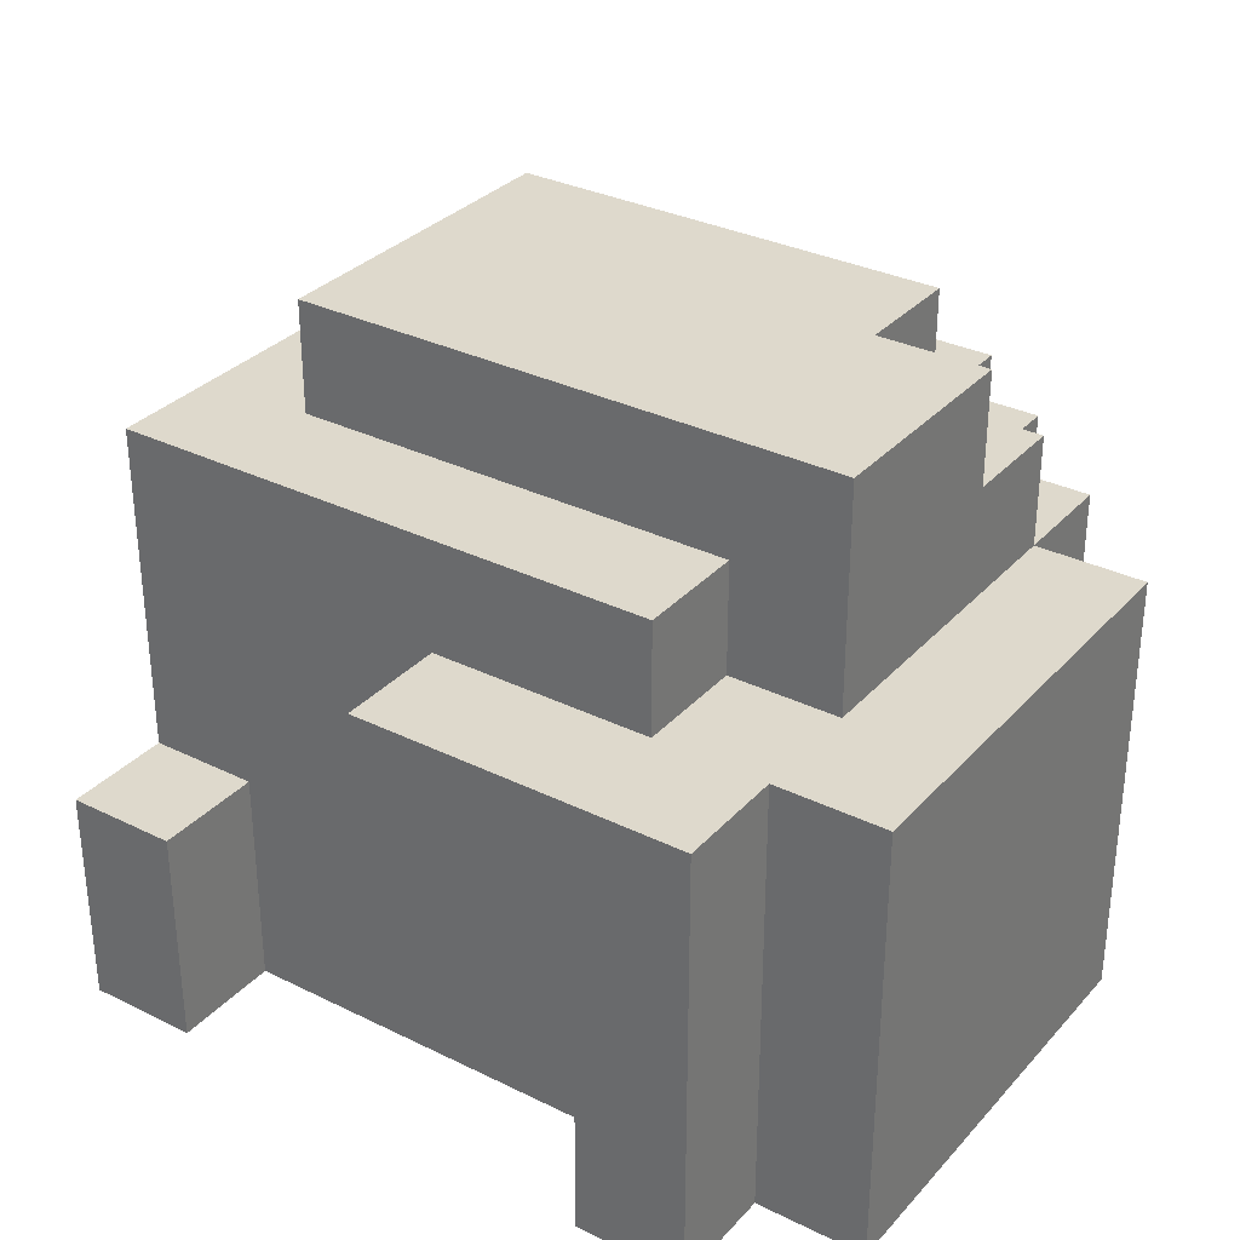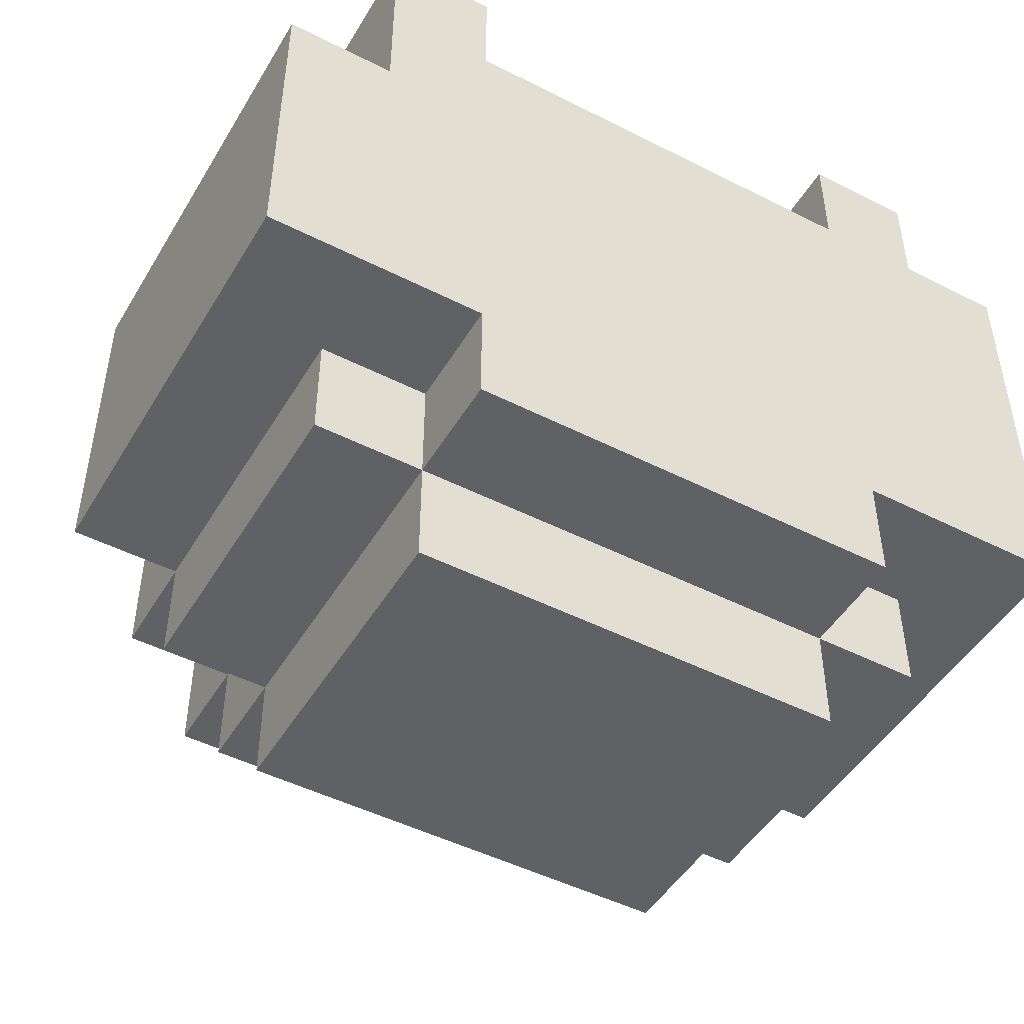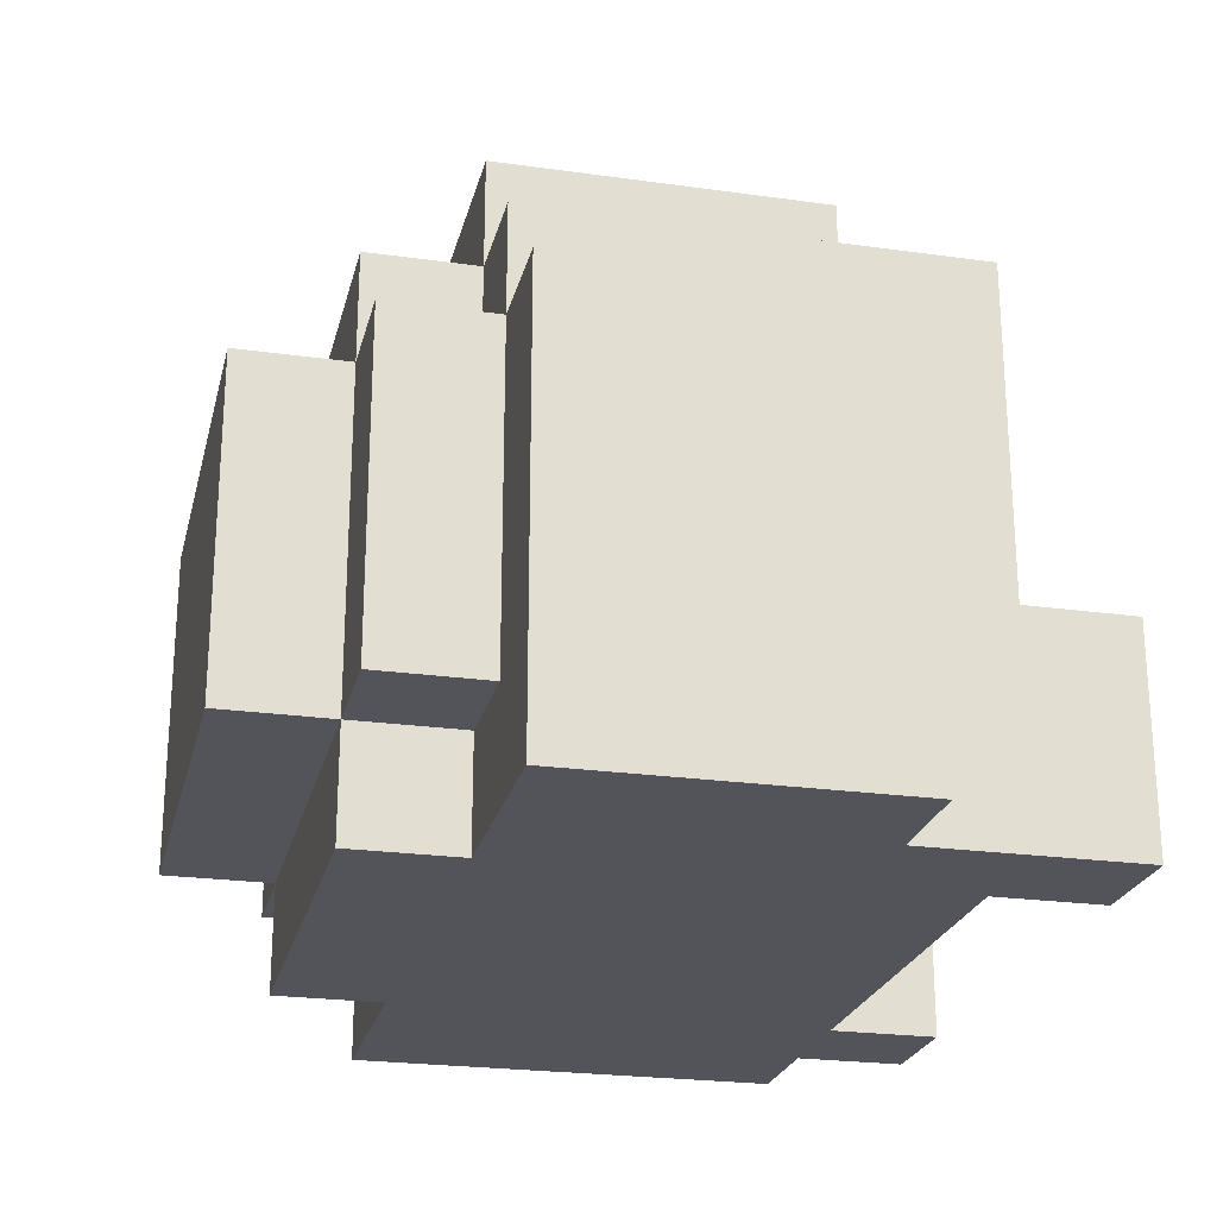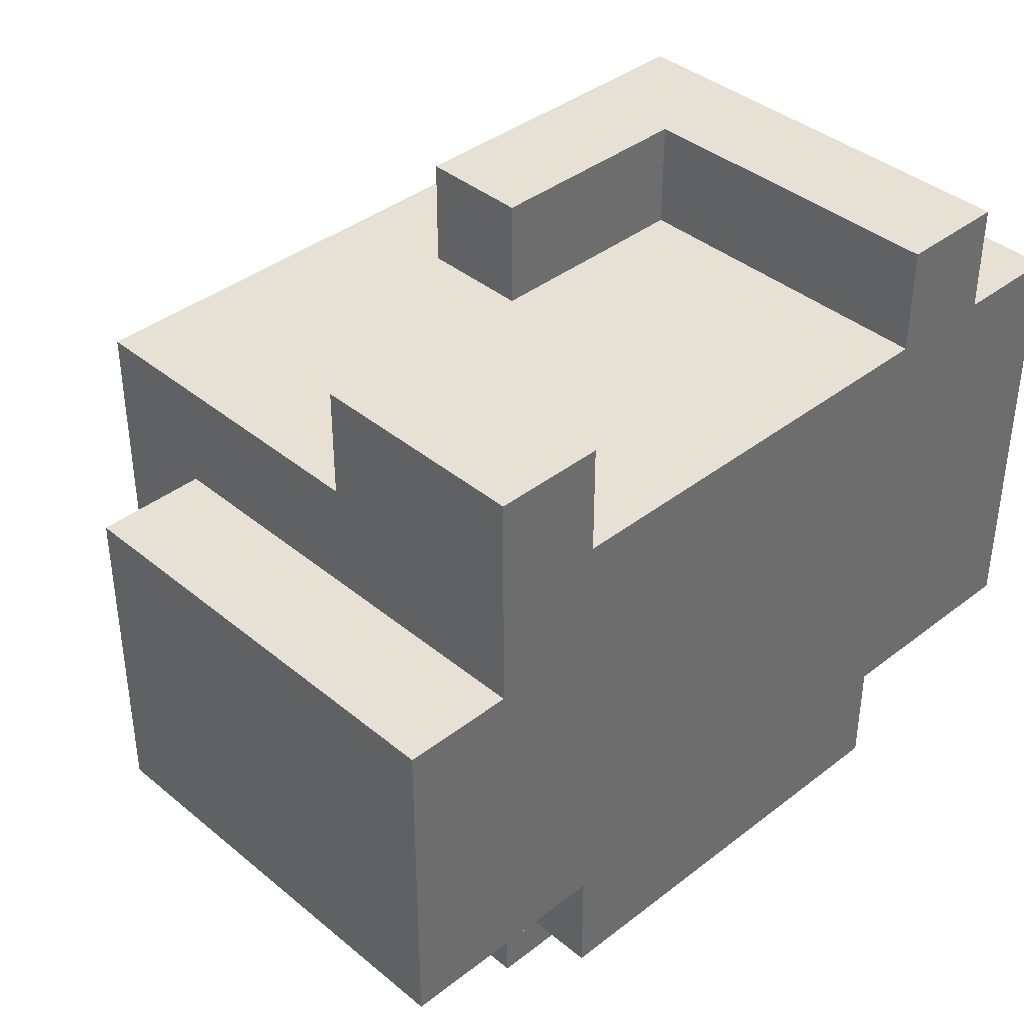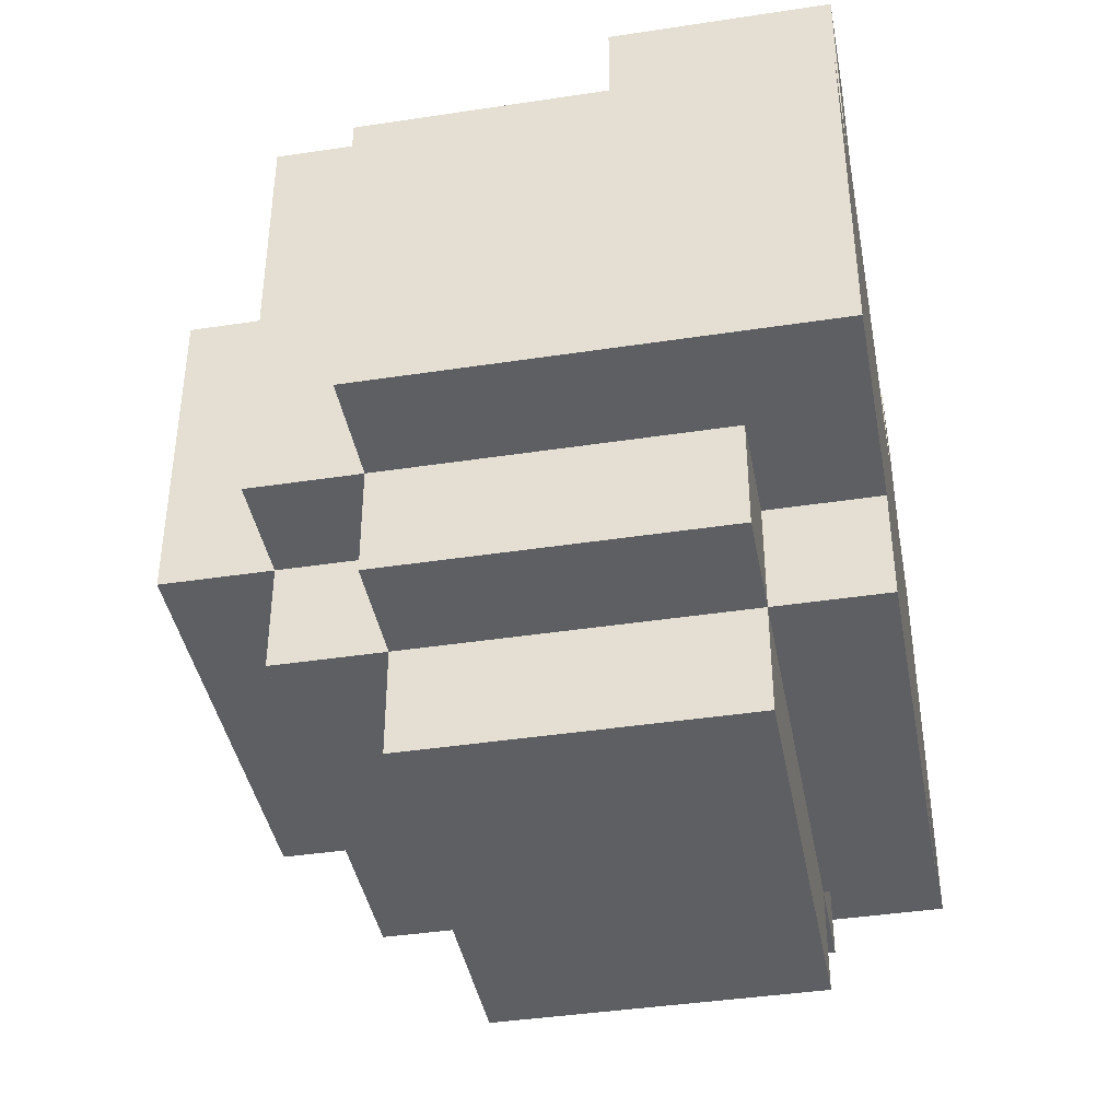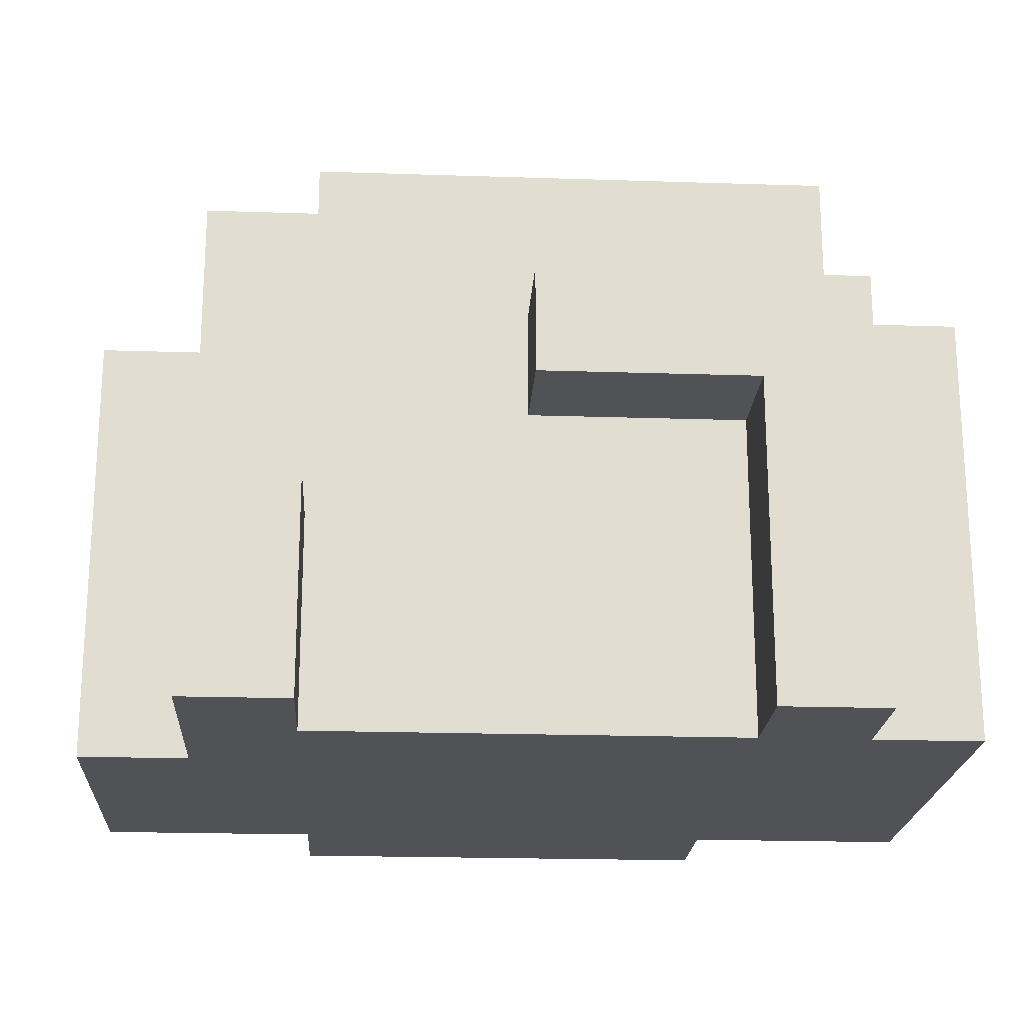
<metadata>
{"format":"obj","ext":"obj","renderer":"f3d","projection":"perspective","resolution":1024,"background":"white","views":[{"elev":32.1,"azim":34.6,"up":"+Y"},{"elev":-47.9,"azim":-29.7,"up":"+Z"},{"elev":-23.7,"azim":-103.2,"up":"+Y"},{"elev":39.1,"azim":-44.1,"up":"+Z"},{"elev":-40.9,"azim":-79.5,"up":"+Z"},{"elev":-20.7,"azim":-3.4,"up":"+Y"}]}
</metadata>
<code>
v -4 0 1.5
v -4 0 -1.5
v -4 4 1.5
v -4 4 -1.5
v -3 0 3.5
v -3 0 1.5
v -3 1 -1.5
v -3 1 -2.5
v -3 2 3.5
v -3 2 2.5
v -3 4 1.5
v -3 4 -1.5
v -3 4 -2.5
v -3 5 2.5
v -3 5 -1.5
v -2 0 -1.5
v -2 0 -2.5
v -2 1 -1.5
v -2 1 -2.5
v -2 1 -3.5
v -2 4 -1.5
v -2 4 -2.5
v -2 4 -3.5
v -2 5 1.5
v -2 5 -1.5
v -2 5 -2.5
v -2 6 1.5
v -2 6 -1.5
v 0 3 3.5
v 0 3 2.5
v 0 4 3.5
v 0 4 2.5
v 2 0 3.5
v 2 0 2.5
v 2 1 2.5
v 2 2 2.5
v 2 3 3.5
v 2 3 2.5
v -2 0 3.5
v -2 0 2.5
v -2 1 2.5
v -2 2 3.5
v -2 2 2.5
v 2 0 -1.5
v 2 0 -2.5
v 2 1 -1.5
v 2 1 -2.5
v 2 1 -3.5
v 2 4 2.5
v 2 4 1.5
v 2 4 -1.5
v 2 4 -2.5
v 2 4 -3.5
v 2 5 2.5
v 2 5 1.5
v 2 5 -0.5
v 2 5 -1.5
v 2 5 -2.5
v 2 6 -0.5
v 2 6 -1.5
v 3 0 3.5
v 3 0 2.5
v 3 1 -1.5
v 3 1 -2.5
v 3 4 3.5
v 3 4 2.5
v 3 4 1.5
v 3 4 -0.5
v 3 4 -1.5
v 3 4 -2.5
v 3 5 -0.5
v 3 5 -1.5
v 3 6 1.5
v 3 6 -0.5
v 4 0 2.5
v 4 0 -1.5
v 4 4 2.5
v 4 4 -1.5
v -3 0 3.5
v -3 2 3.5
v -2 0 3.5
v -2 2 3.5
v 0 3 3.5
v 0 4 3.5
v 2 0 3.5
v 2 3 3.5
v 3 0 3.5
v 3 4 3.5
v -3 2 2.5
v -3 5 2.5
v -2 0 2.5
v -2 1 2.5
v -2 2 2.5
v -2 3 2.5
v -2 4 2.5
v -1 2 2.5
v -1 3 2.5
v -1 4 2.5
v 0 1 2.5
v 0 2 2.5
v 0 3 2.5
v 0 4 2.5
v 1 2 2.5
v 1 3 2.5
v 2 0 2.5
v 2 1 2.5
v 2 2 2.5
v 2 3 2.5
v 2 4 2.5
v 2 5 2.5
v 3 0 2.5
v 3 4 2.5
v 4 0 2.5
v 4 4 2.5
v -4 0 1.5
v -4 4 1.5
v -3 0 1.5
v -3 4 1.5
v -2 5 1.5
v -2 6 1.5
v 1 5 1.5
v 1 6 1.5
v 2 4 1.5
v 2 5 1.5
v 3 4 1.5
v 3 6 1.5
v 2 5 -0.5
v 2 6 -0.5
v 3 5 -0.5
v 3 6 -0.5
v -4 0 -1.5
v -4 4 -1.5
v -3 1 -1.5
v -3 4 -1.5
v -3 5 -1.5
v -2 0 -1.5
v -2 1 -1.5
v -2 4 -1.5
v -2 5 -1.5
v -2 6 -1.5
v 2 0 -1.5
v 2 1 -1.5
v 2 4 -1.5
v 2 5 -1.5
v 2 6 -1.5
v 3 1 -1.5
v 3 4 -1.5
v 3 5 -1.5
v 4 0 -1.5
v 4 4 -1.5
v -3 1 -2.5
v -3 4 -2.5
v -2 0 -2.5
v -2 1 -2.5
v -2 4 -2.5
v -2 5 -2.5
v 2 0 -2.5
v 2 1 -2.5
v 2 4 -2.5
v 2 5 -2.5
v 3 1 -2.5
v 3 4 -2.5
v -2 1 -3.5
v -2 4 -3.5
v 2 1 -3.5
v 2 4 -3.5
v -3 0 3.5
v -2 0 3.5
v 2 0 3.5
v 3 0 3.5
v -2 0 2.5
v 2 0 2.5
v 3 0 2.5
v 4 0 2.5
v -4 0 1.5
v -3 0 1.5
v -2 0 -0.5
v -1 0 -0.5
v 1 0 -0.5
v 2 0 -0.5
v -4 0 -1.5
v -2 0 -1.5
v -1 0 -1.5
v 1 0 -1.5
v 2 0 -1.5
v 4 0 -1.5
v -2 0 -2.5
v 2 0 -2.5
v -3 1 -1.5
v -2 1 -1.5
v 2 1 -1.5
v 3 1 -1.5
v -3 1 -2.5
v -2 1 -2.5
v 2 1 -2.5
v 3 1 -2.5
v -2 1 -3.5
v 2 1 -3.5
v 0 3 3.5
v 2 3 3.5
v 0 3 2.5
v 1 3 2.5
v 2 3 2.5
v -3 2 3.5
v -2 2 3.5
v -3 2 2.5
v -2 2 2.5
v 0 4 3.5
v 3 4 3.5
v 0 4 2.5
v 2 4 2.5
v 3 4 2.5
v 4 4 2.5
v -4 4 1.5
v -3 4 1.5
v 2 4 1.5
v 3 4 1.5
v 3 4 -0.5
v -4 4 -1.5
v -3 4 -1.5
v -2 4 -1.5
v 2 4 -1.5
v 3 4 -1.5
v 4 4 -1.5
v -3 4 -2.5
v -2 4 -2.5
v 2 4 -2.5
v 3 4 -2.5
v -2 4 -3.5
v 2 4 -3.5
v -3 5 2.5
v 2 5 2.5
v -2 5 1.5
v 1 5 1.5
v 2 5 1.5
v 2 5 -0.5
v 3 5 -0.5
v -3 5 -1.5
v -2 5 -1.5
v 2 5 -1.5
v 3 5 -1.5
v -2 5 -2.5
v 2 5 -2.5
v -2 6 1.5
v 1 6 1.5
v 3 6 1.5
v 1 6 -0.5
v 2 6 -0.5
v 3 6 -0.5
v -2 6 -1.5
v 2 6 -1.5
f 3 2 1
f 4 2 3
f 9 6 5
f 10 6 9
f 11 6 10
f 12 8 7
f 13 8 12
f 14 11 10
f 14 12 11
f 15 12 14
f 18 17 16
f 19 17 18
f 22 20 19
f 23 20 22
f 25 22 21
f 26 22 25
f 27 25 24
f 28 25 27
f 31 30 29
f 32 30 31
f 35 34 33
f 36 35 33
f 37 36 33
f 38 36 37
f 39 40 41
f 39 41 42
f 42 41 43
f 44 45 46
f 46 45 47
f 47 48 52
f 52 48 53
f 49 50 54
f 54 50 55
f 51 52 57
f 57 52 58
f 56 57 59
f 59 57 60
f 61 62 65
f 65 62 66
f 63 64 69
f 69 64 70
f 67 68 71
f 68 69 71
f 71 69 72
f 67 71 73
f 73 71 74
f 75 76 77
f 77 76 78
f 81 80 79
f 82 80 81
f 86 84 83
f 87 86 85
f 88 84 86
f 88 86 87
f 93 90 89
f 94 90 93
f 95 90 94
f 96 93 92
f 96 94 93
f 97 95 94
f 97 94 96
f 98 90 95
f 98 95 97
f 99 92 91
f 99 96 92
f 100 97 96
f 100 96 99
f 101 98 97
f 101 97 100
f 102 90 98
f 102 98 101
f 103 101 100
f 103 100 99
f 104 101 103
f 105 99 91
f 106 103 99
f 106 99 105
f 107 104 103
f 107 103 106
f 108 104 107
f 109 90 102
f 110 90 109
f 113 112 111
f 114 112 113
f 117 116 115
f 118 116 117
f 121 120 119
f 122 120 121
f 124 122 121
f 125 124 123
f 126 122 124
f 126 124 125
f 127 128 129
f 129 128 130
f 131 132 133
f 133 132 134
f 131 133 136
f 136 133 137
f 134 135 138
f 138 135 139
f 139 140 144
f 144 140 145
f 141 142 146
f 143 144 147
f 147 144 148
f 141 146 149
f 146 147 149
f 149 147 150
f 151 152 154
f 154 152 155
f 153 154 157
f 157 154 158
f 155 156 159
f 159 156 160
f 158 159 161
f 161 159 162
f 163 164 165
f 165 164 166
f 171 168 167
f 172 170 169
f 173 170 172
f 176 171 167
f 177 172 171
f 177 176 175
f 177 171 176
f 178 172 177
f 179 172 178
f 180 174 173
f 180 172 179
f 180 173 172
f 181 178 177
f 181 177 175
f 182 178 181
f 183 179 178
f 183 178 182
f 184 180 179
f 184 179 183
f 185 174 180
f 185 180 184
f 186 174 185
f 187 184 183
f 187 185 184
f 187 183 182
f 188 185 187
f 193 190 189
f 194 190 193
f 195 192 191
f 196 192 195
f 197 195 194
f 198 195 197
f 201 200 199
f 202 200 201
f 203 200 202
f 204 205 206
f 206 205 207
f 208 209 210
f 210 209 211
f 211 209 212
f 212 213 216
f 211 212 216
f 216 213 217
f 217 213 218
f 214 215 219
f 219 215 220
f 218 213 223
f 223 213 224
f 220 221 225
f 225 221 226
f 222 223 227
f 227 223 228
f 226 227 229
f 229 227 230
f 231 232 233
f 233 232 234
f 234 232 235
f 231 233 238
f 238 233 239
f 236 237 240
f 240 237 241
f 239 240 242
f 242 240 243
f 244 245 247
f 245 246 247
f 247 246 248
f 248 246 249
f 244 247 250
f 247 248 250
f 250 248 251

</code>
